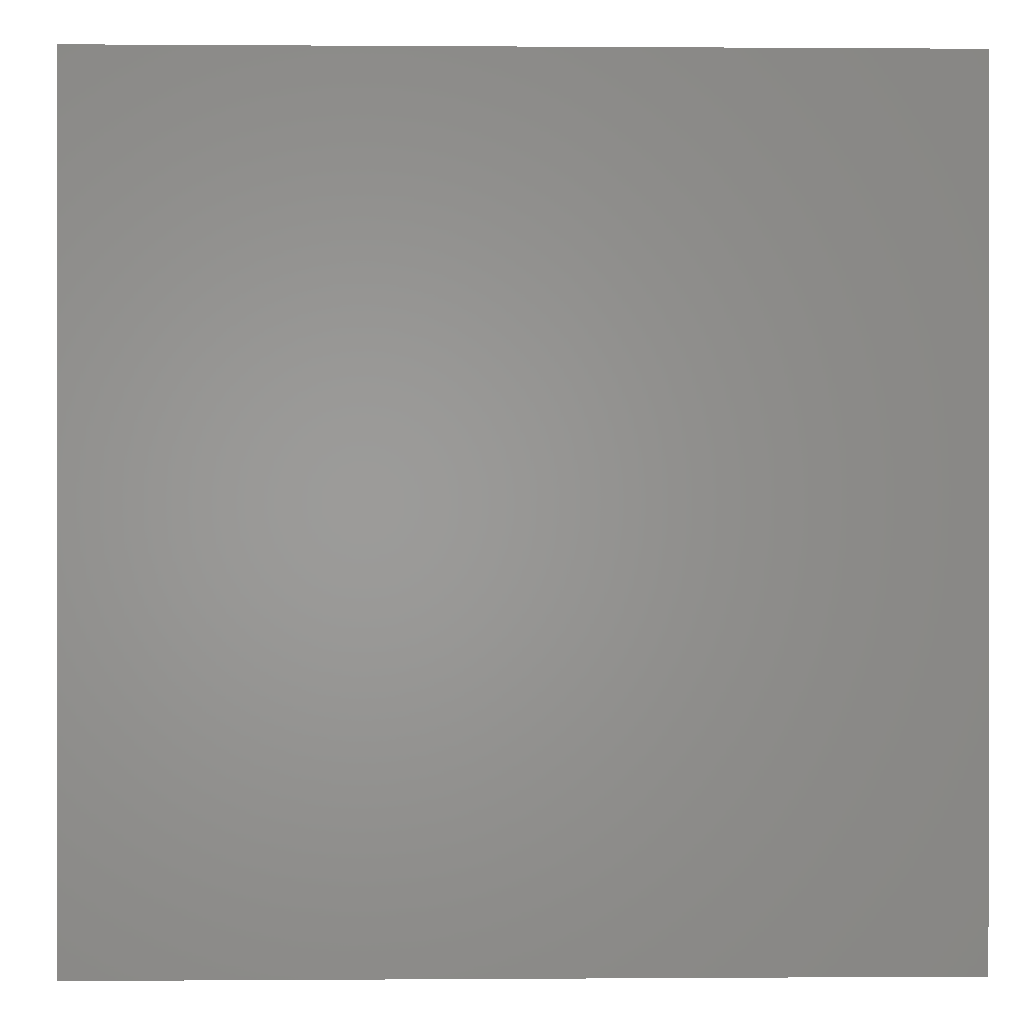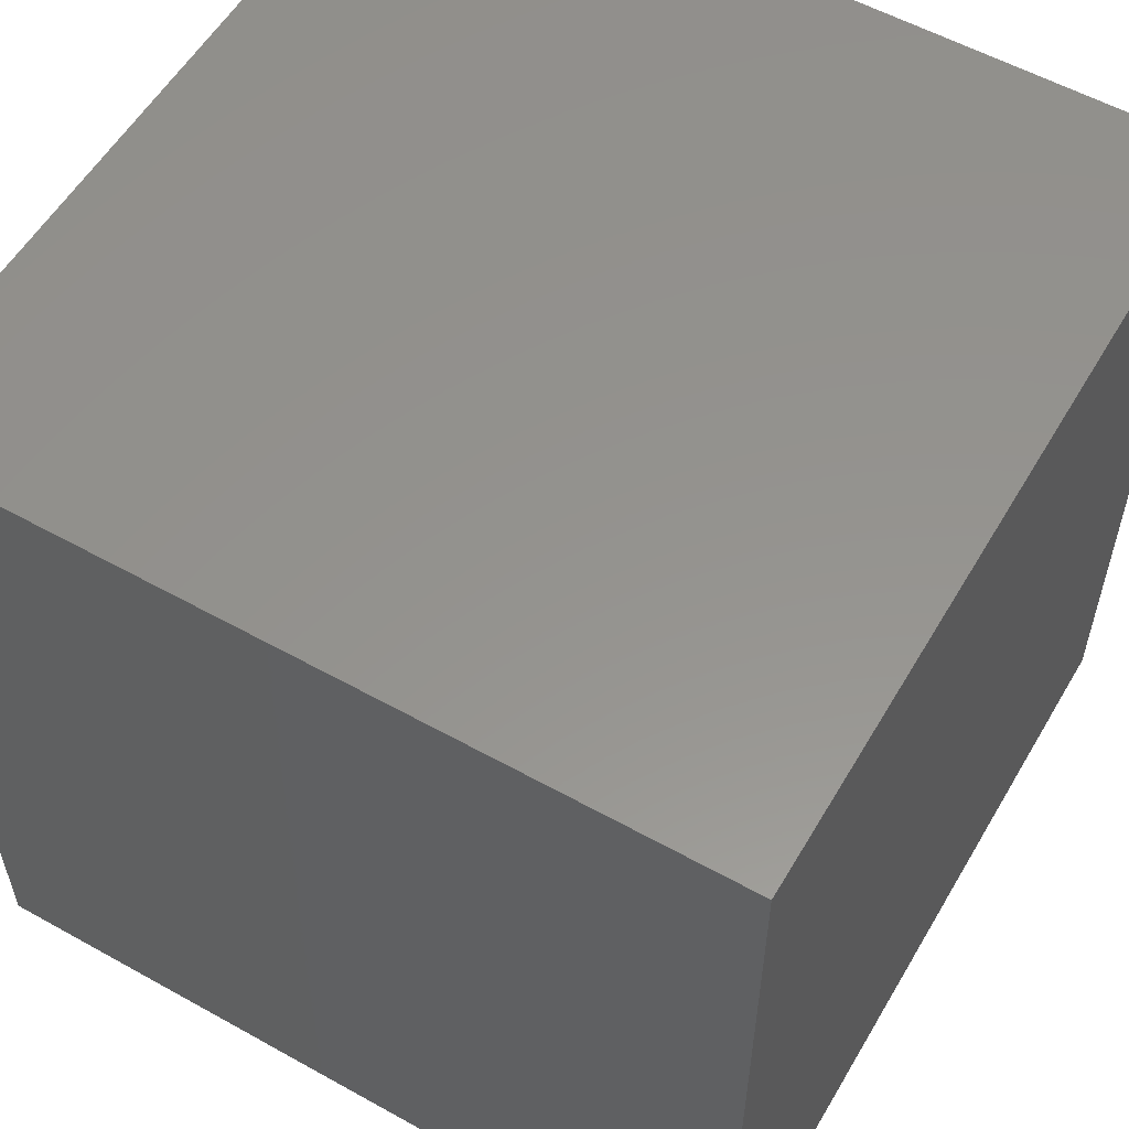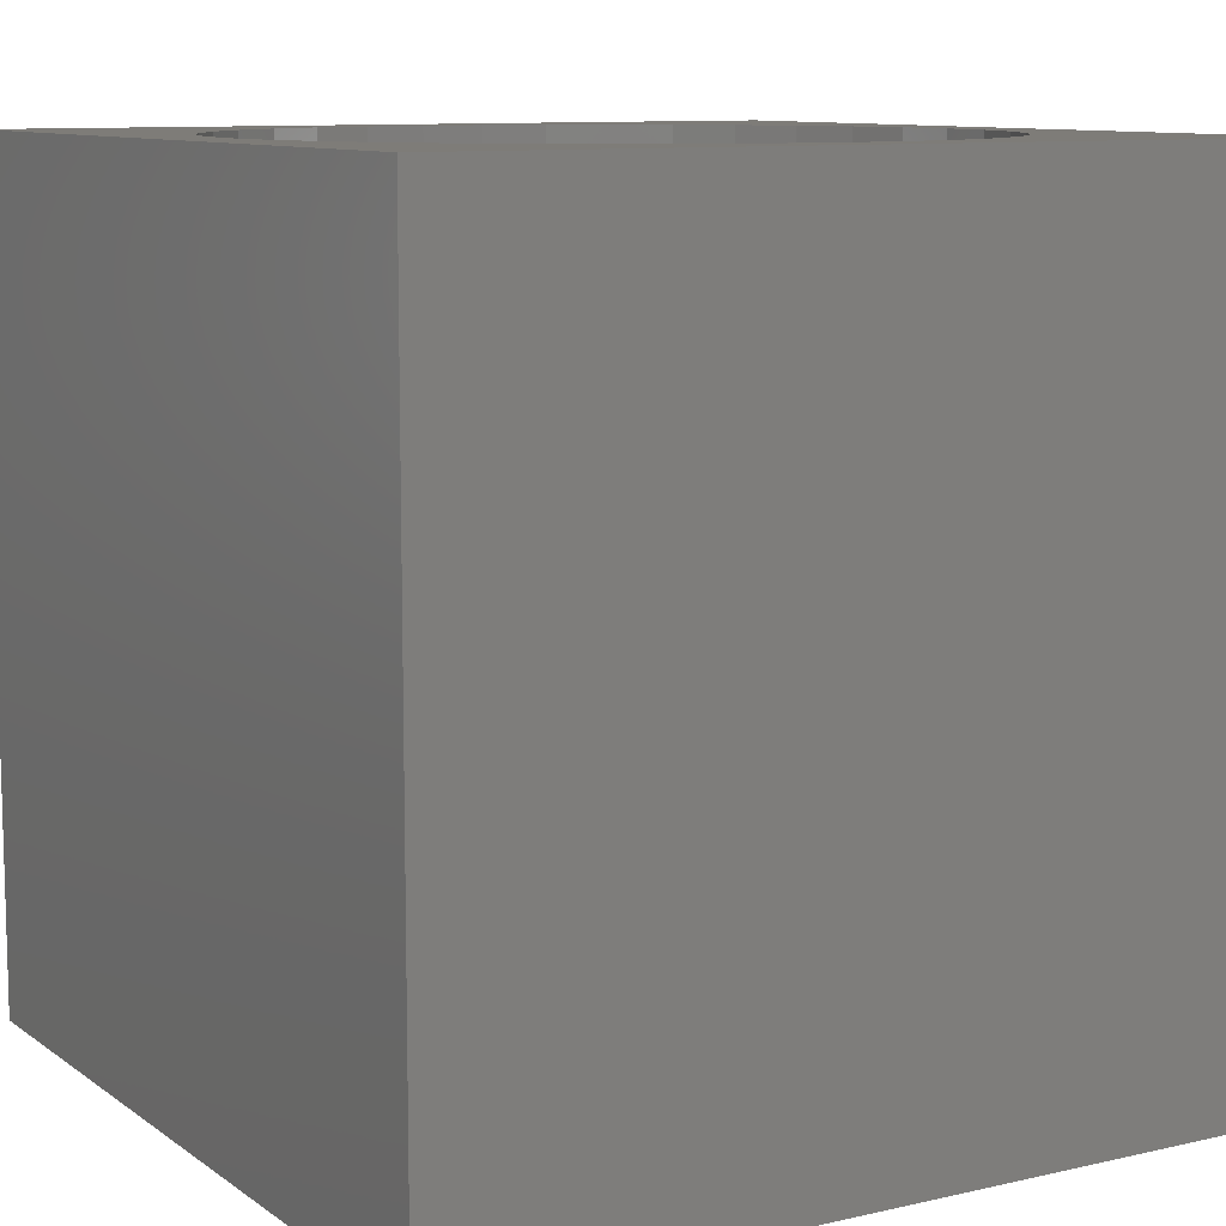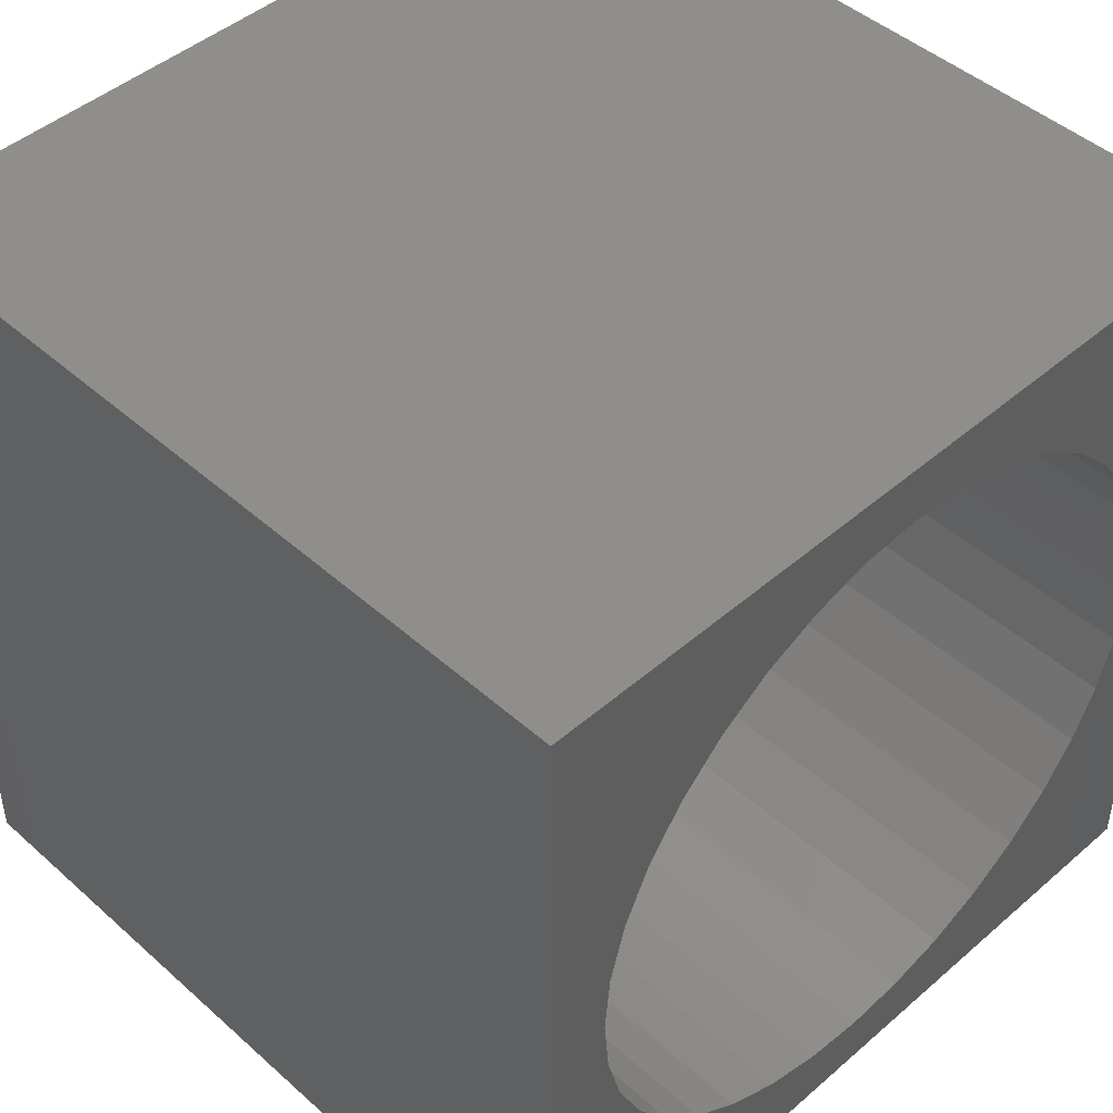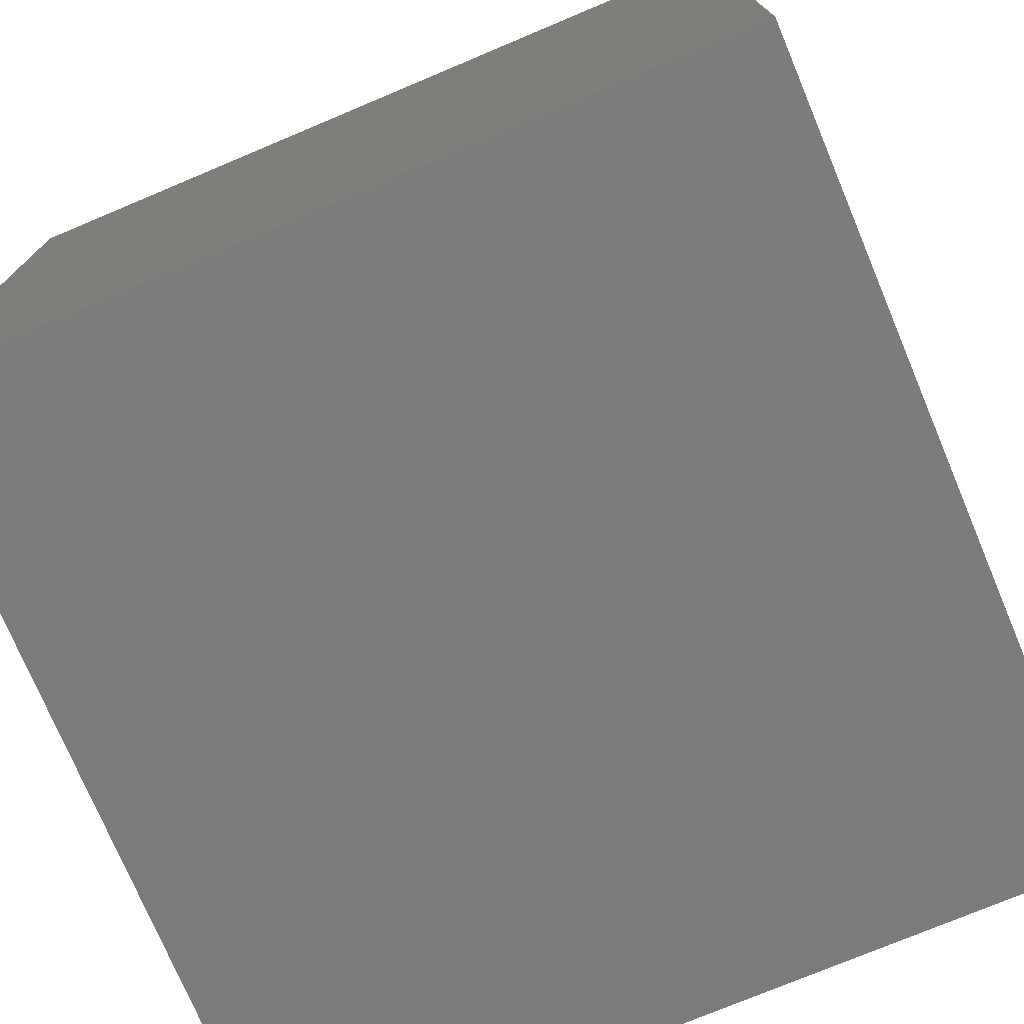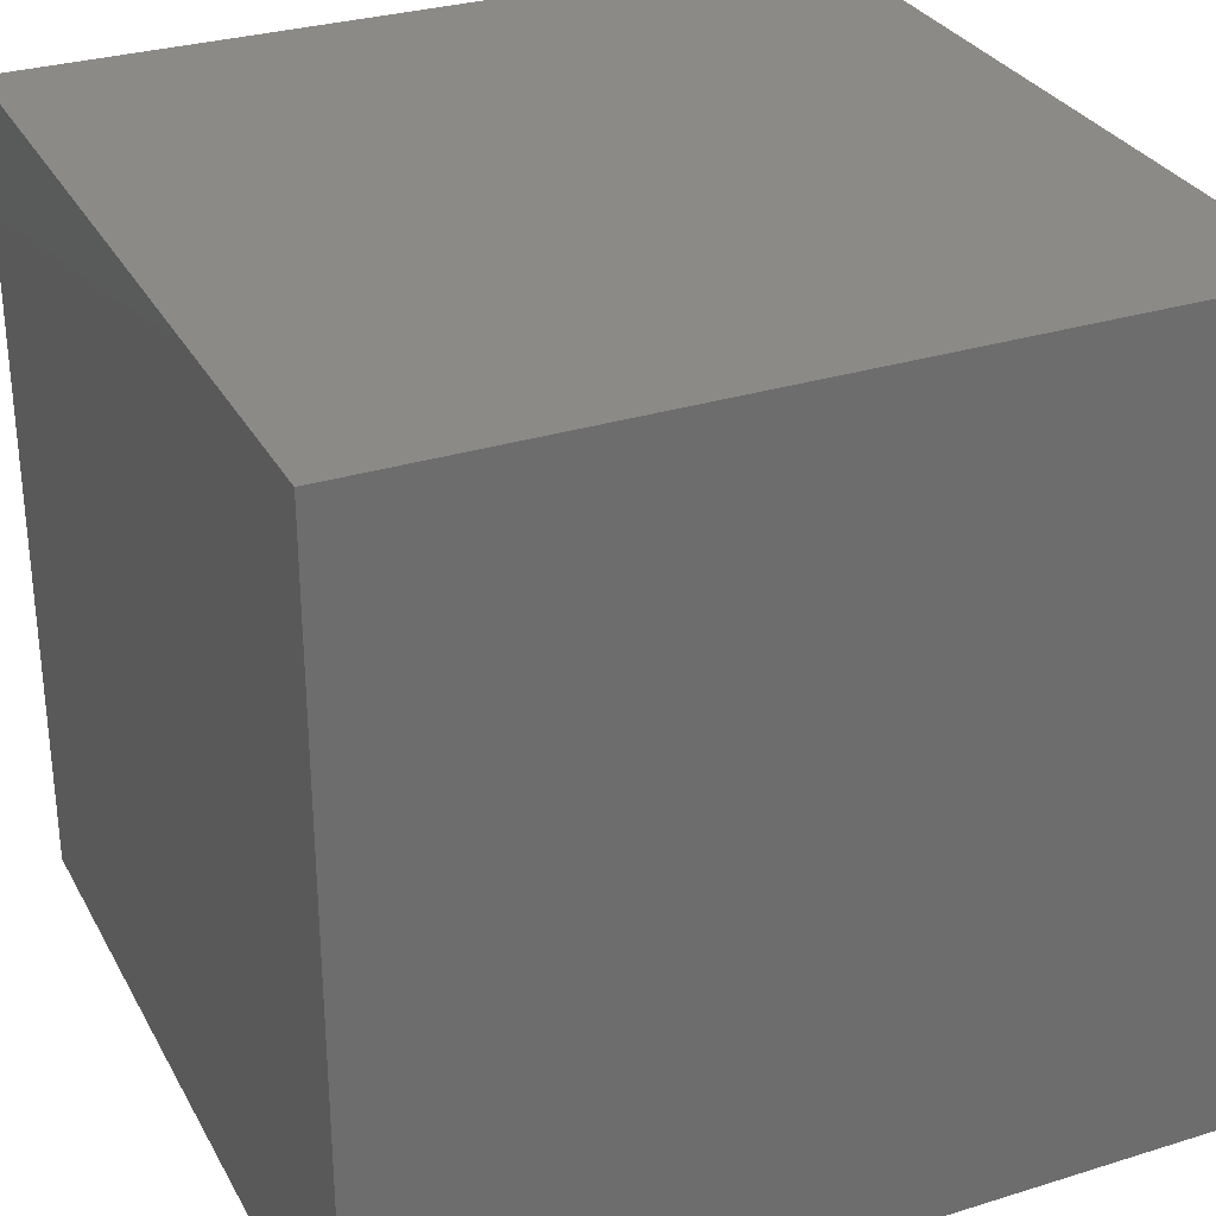
<metadata>
{"format":"stl","ext":"stl","renderer":"f3d","projection":"perspective","resolution":1024,"background":"white","views":[{"elev":0.1,"azim":88.4,"up":"+Y"},{"elev":56.4,"azim":-149.8,"up":"+Y"},{"elev":9.9,"azim":149.4,"up":"+Z"},{"elev":46.2,"azim":-44.6,"up":"+Y"},{"elev":-75.0,"azim":-67.2,"up":"+Z"},{"elev":30.4,"azim":-114.2,"up":"+Y"}]}
</metadata>
<code>
# stl→obj: 80 verts, 156 faces
v 10 0 10
v 10 10 0
v 10 10 10
v 10 0 0
v 9.25 5 10
v 9.185 5.738 10
v 8.994 6.454 10
v 8.681 7.125 10
v 8.256 7.732 10
v 7.732 8.256 10
v 7.125 8.681 10
v 6.454 8.994 10
v 5.738 9.185 10
v 5 9.25 10
v 0 10 10
v 0.8146 5.738 10
v 0.75 5 10
v 1.006 6.454 10
v 1.319 7.125 10
v 1.744 7.732 10
v 2.268 8.256 10
v 2.875 8.681 10
v 3.546 8.994 10
v 4.262 9.185 10
v 9.185 4.262 10
v 8.994 3.546 10
v 8.681 2.875 10
v 8.256 2.268 10
v 7.732 1.744 10
v 7.125 1.319 10
v 6.454 1.006 10
v 5.738 0.8146 10
v 5 0.75 10
v 0 0 10
v 4.262 0.8146 10
v 3.546 1.006 10
v 2.875 1.319 10
v 2.268 1.744 10
v 1.744 2.268 10
v 1.319 2.875 10
v 1.006 3.546 10
v 0.8146 4.262 10
v 9.185 5.738 1
v 9.185 4.262 1
v 9.25 5 1
v 8.994 6.454 1
v 8.994 3.546 1
v 8.681 7.125 1
v 8.681 2.875 1
v 8.256 7.732 1
v 8.256 2.268 1
v 7.732 8.256 1
v 7.732 1.744 1
v 7.125 8.681 1
v 7.125 1.319 1
v 6.454 8.994 1
v 6.454 1.006 1
v 5.738 9.185 1
v 5.738 0.8146 1
v 5 9.25 1
v 5 0.75 1
v 4.262 9.185 1
v 4.262 0.8146 1
v 3.546 8.994 1
v 3.546 1.006 1
v 2.875 8.681 1
v 2.875 1.319 1
v 2.268 8.256 1
v 2.268 1.744 1
v 1.744 7.732 1
v 1.744 2.268 1
v 1.319 7.125 1
v 1.319 2.875 1
v 1.006 6.454 1
v 1.006 3.546 1
v 0.8146 5.738 1
v 0.8146 4.262 1
v 0.75 5 1
v 0 0 0
v 0 10 0
f 1 2 3
f 2 1 4
f 3 5 1
f 3 6 5
f 3 7 6
f 3 8 7
f 3 9 8
f 3 10 9
f 3 11 10
f 3 12 11
f 3 13 12
f 3 14 13
f 15 14 3
f 16 15 17
f 18 15 16
f 19 15 18
f 20 15 19
f 21 15 20
f 22 15 21
f 23 15 22
f 24 15 23
f 14 15 24
f 25 1 5
f 26 1 25
f 27 1 26
f 28 1 27
f 29 1 28
f 30 1 29
f 31 1 30
f 32 1 31
f 33 1 32
f 34 33 35
f 34 17 15
f 33 34 1
f 36 34 35
f 37 34 36
f 38 34 37
f 39 34 38
f 40 34 39
f 41 34 40
f 42 34 41
f 17 34 42
f 43 44 45
f 46 44 43
f 46 47 44
f 48 47 46
f 48 49 47
f 50 49 48
f 50 51 49
f 52 51 50
f 52 53 51
f 54 53 52
f 54 55 53
f 56 55 54
f 56 57 55
f 58 57 56
f 58 59 57
f 60 59 58
f 60 61 59
f 62 61 60
f 62 63 61
f 64 63 62
f 64 65 63
f 66 65 64
f 66 67 65
f 68 67 66
f 68 69 67
f 70 69 68
f 70 71 69
f 72 71 70
f 72 73 71
f 74 73 72
f 74 75 73
f 76 75 74
f 76 77 75
f 77 76 78
f 79 15 80
f 15 79 34
f 2 15 3
f 15 2 80
f 79 1 34
f 1 79 4
f 57 32 31
f 32 57 59
f 43 7 46
f 7 43 6
f 45 6 43
f 6 45 5
f 46 8 48
f 8 46 7
f 40 75 41
f 75 40 73
f 58 12 13
f 12 58 56
f 44 5 45
f 5 44 25
f 16 74 18
f 74 16 76
f 68 22 21
f 22 68 66
f 55 31 30
f 31 55 57
f 19 70 20
f 70 19 72
f 48 9 50
f 9 48 8
f 53 28 51
f 28 53 29
f 67 38 37
f 38 67 69
f 53 30 29
f 30 53 55
f 59 33 32
f 33 59 61
f 41 77 42
f 77 41 75
f 51 27 49
f 27 51 28
f 61 35 33
f 35 61 63
f 49 26 47
f 26 49 27
f 18 72 19
f 72 18 74
f 63 36 35
f 36 63 65
f 20 68 21
f 68 20 70
f 62 14 24
f 14 62 60
f 56 11 12
f 11 56 54
f 17 76 16
f 76 17 78
f 65 37 36
f 37 65 67
f 39 73 40
f 73 39 71
f 50 10 52
f 10 50 9
f 47 25 44
f 25 47 26
f 38 71 39
f 71 38 69
f 64 24 23
f 24 64 62
f 60 13 14
f 13 60 58
f 66 23 22
f 23 66 64
f 54 10 11
f 10 54 52
f 42 78 17
f 78 42 77
f 79 2 4
f 2 79 80

</code>
